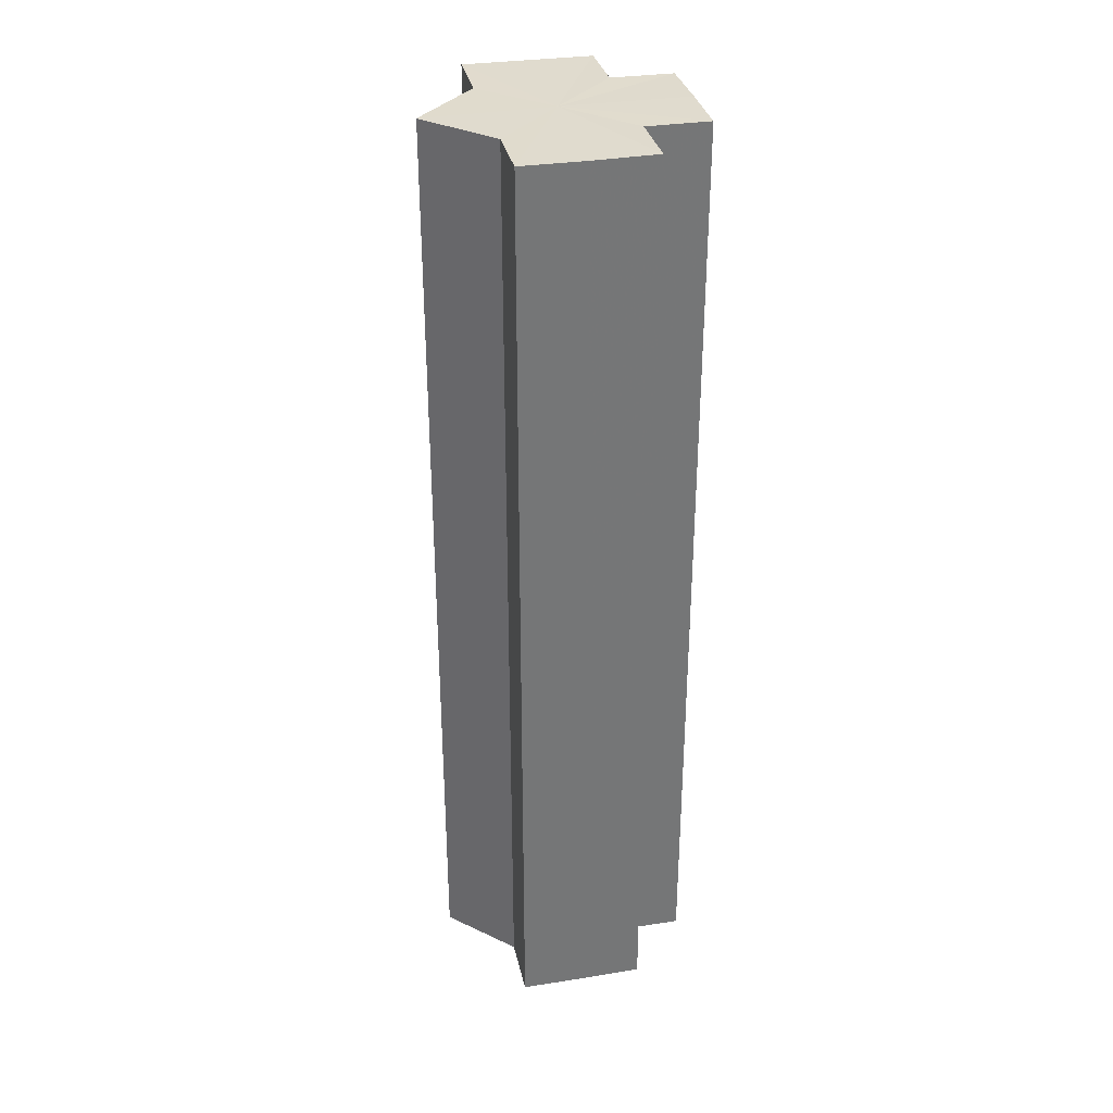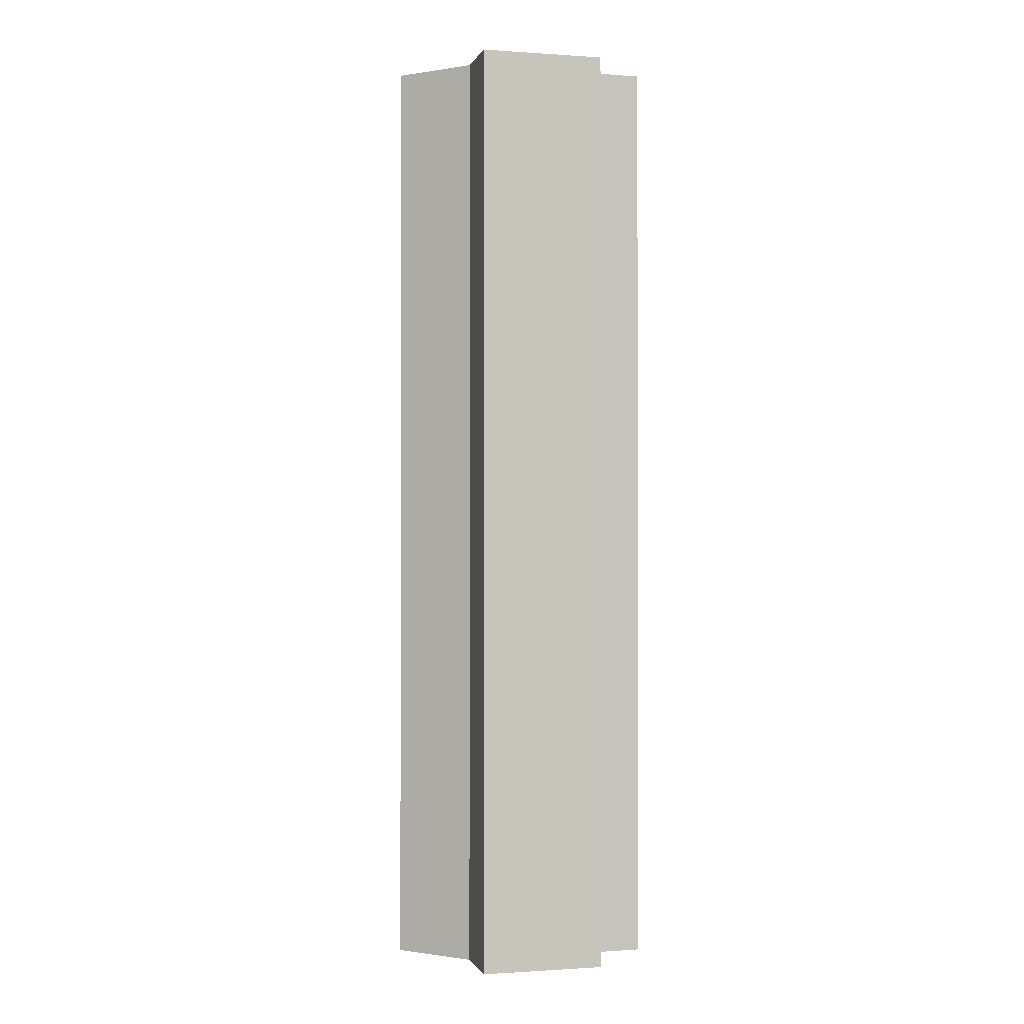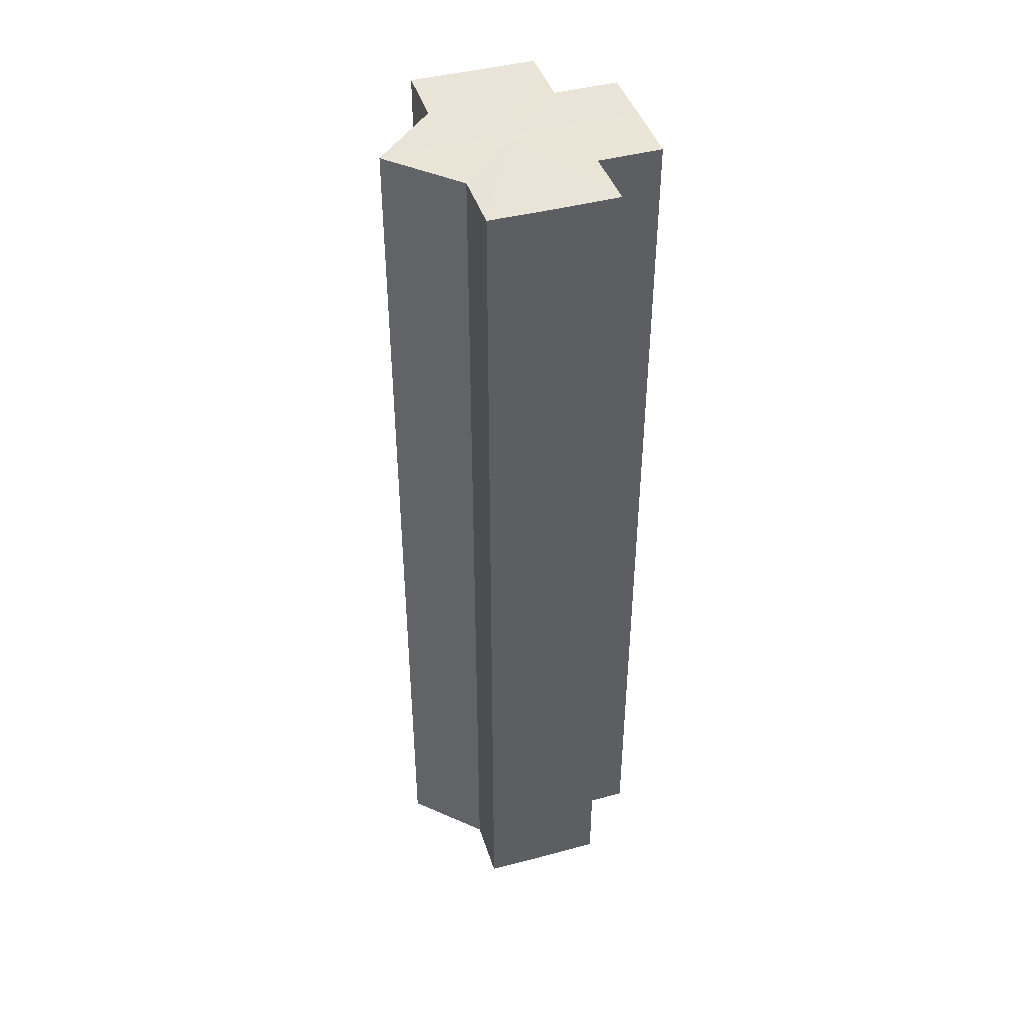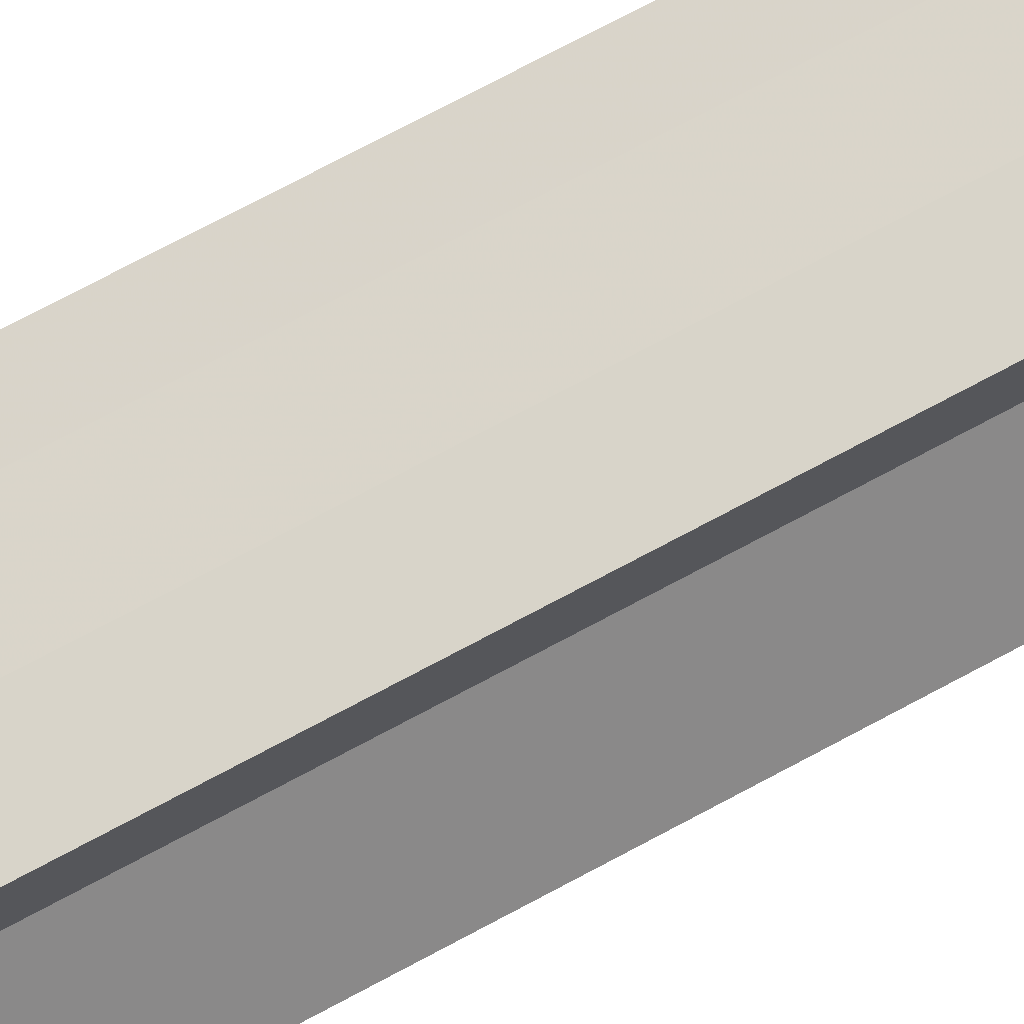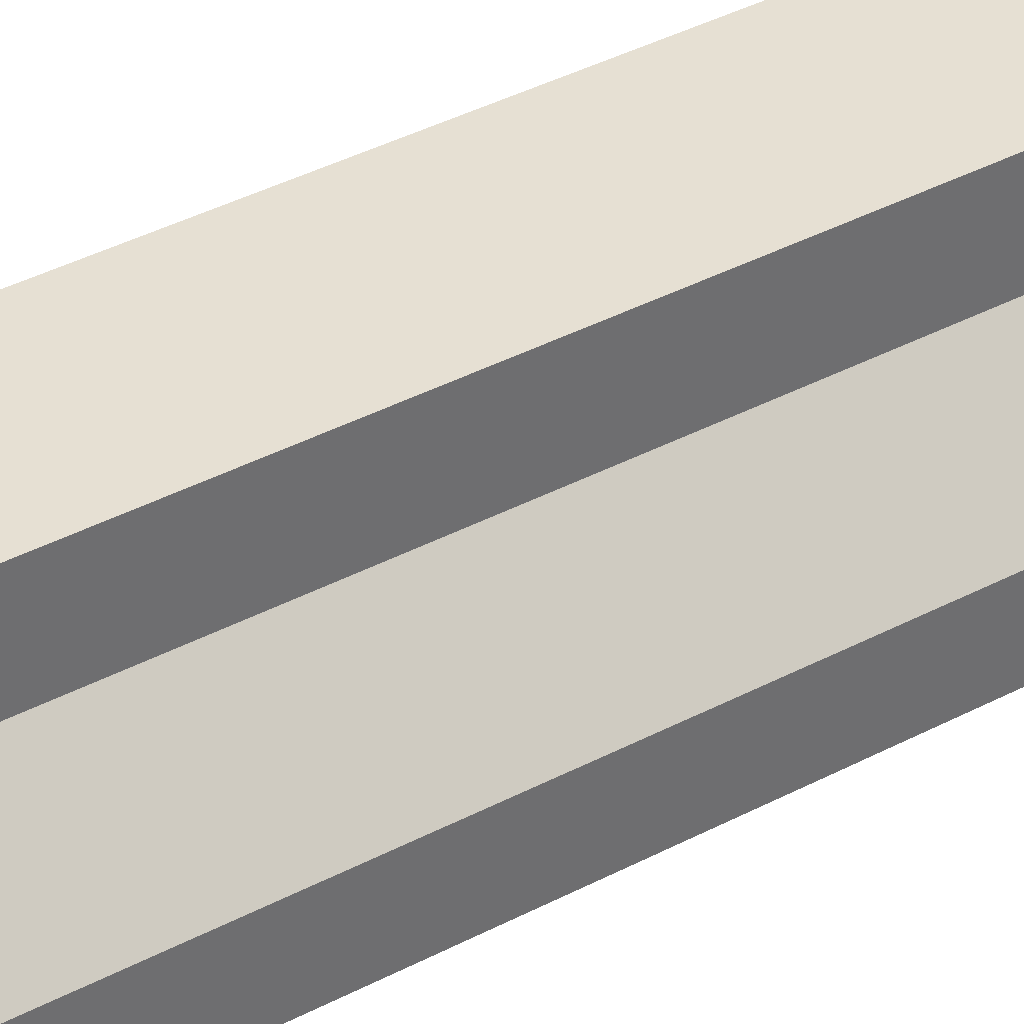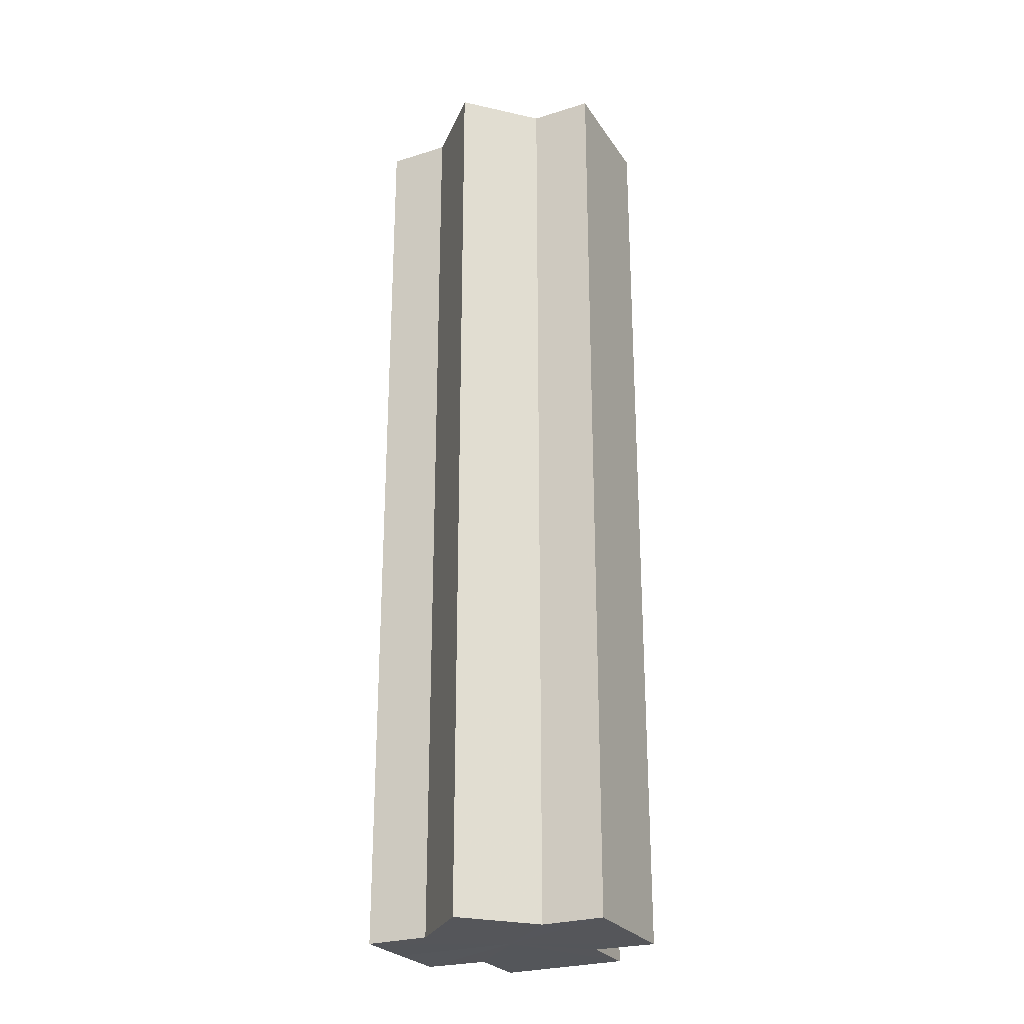
<metadata>
{"format":"obj","ext":"obj","renderer":"f3d","projection":"perspective","resolution":1024,"background":"white","views":[{"elev":33.6,"azim":-12.5,"up":"+Z"},{"elev":-0.6,"azim":-14.5,"up":"+Z"},{"elev":43.3,"azim":-17.5,"up":"+Z"},{"elev":74.9,"azim":-118.0,"up":"+Y"},{"elev":38.8,"azim":-123.7,"up":"+Y"},{"elev":-25.9,"azim":-64.0,"up":"+Z"}]}
</metadata>
<code>
o 14050
v 2244 1864 7.325
v 2244 1864 7.325
v 2244 1864 7.477
v 2244 1864 7.325
v 2244 1864 7.477
v 2244 1864 7.325
v 2244 1864 7.477
v 2244 1864 7.325
v 2244 1864 7.477
v 2244 1864 7.325
v 2244 1864 7.325
v 2244 1864 7.325
v 2244 1864 7.325
v 2244 1864 7.325
v 2244 1864 7.477
v 2244 1864 7.477
v 2244 1864 7.325
v 2244 1864 7.325
v 2244 1864 7.325
v 2244 1864 7.477
v 2244 1864 7.477
v 2244 1864 7.325
v 2244 1864 7.477
v 2244 1864 7.325
v 2244 1864 7.325
v 2244 1864 7.325
v 2244 1864 7.325
v 2244 1864 7.477
v 2244 1864 7.325
v 2244 1864 7.477
v 2244 1864 7.477
v 2244 1864 7.325
v 2244 1864 7.477
v 2244 1864 7.325
v 2244 1864 7.325
v 2244 1864 7.325
v 2244 1864 7.325
v 2244 1864 7.477
v 2244 1864 7.325
v 2244 1864 7.477
v 2244 1864 7.477
v 2244 1864 7.477
v 2244 1864 7.325
v 2244 1864 7.325
v 2244 1864 7.325
v 2244 1864 7.325
v 2244 1864 7.477
v 2244 1864 7.325
v 2244 1864 7.477
v 2244 1864 7.477
v 2244 1864 7.325
v 2244 1864 7.325
v 2244 1864 7.325
v 2244 1864 7.325
v 2244 1864 7.325
v 2244 1864 7.477
v 2244 1864 7.477
v 2244 1864 7.325
v 2244 1864 7.325
v 2244 1864 7.477
v 2244 1864 7.477
v 2244 1864 7.477
v 2244 1864 7.477
v 2244 1864 7.325
v 2244 1864 7.325
v 2244 1864 7.477
v 2244 1864 7.325
v 2244 1864 7.325
v 2244 1864 7.325
v 2244 1864 7.325
v 2244 1864 7.477
v 2244 1864 7.477
v 2244 1864 7.477
v 2244 1864 7.477
v 2244 1864 7.477
v 2244 1864 7.477
v 2244 1864 7.477
v 2244 1864 7.477
v 2244 1864 7.477
v 2244 1864 7.477
v 2244 1864 7.477
v 2244 1864 7.477
v 2244 1864 7.477
v 2244 1864 7.477
v 2244 1864 7.477
v 2244 1864 7.477
f 1 2 3
f 4 1 5
f 5 6 7
f 7 8 9
f 10 8 11
f 10 12 8
f 10 11 13
f 10 14 12
f 15 13 16
f 17 18 15
f 10 13 19
f 20 14 21
f 10 22 14
f 23 24 20
f 25 26 23
f 26 27 28
f 10 29 22
f 30 29 31
f 10 32 29
f 33 34 30
f 35 36 33
f 36 37 38
f 10 39 32
f 40 39 41
f 42 43 40
f 44 45 42
f 45 46 47
f 10 48 39
f 49 48 50
f 51 52 49
f 10 53 48
f 10 54 53
f 10 55 54
f 10 19 55
f 56 53 57
f 58 59 56
f 60 55 61
f 62 19 63
f 64 65 62
f 66 67 60
f 68 69 66
f 69 70 71
f 72 73 74
f 72 75 73
f 72 74 76
f 72 77 75
f 72 76 78
f 72 79 77
f 72 78 80
f 72 81 79
f 72 80 82
f 72 83 81
f 72 82 84
f 72 85 83
f 72 84 86
f 72 86 85

</code>
